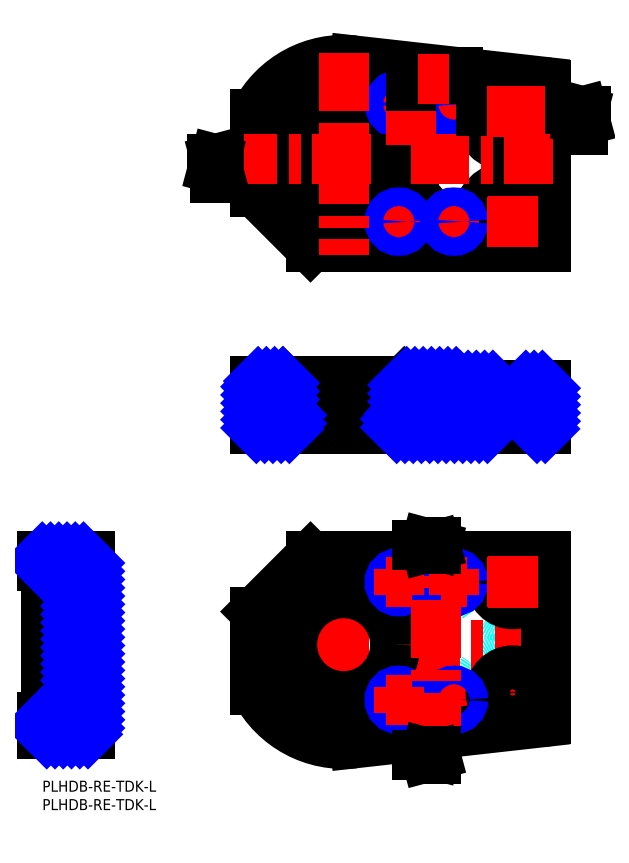
<metadata>
{"format":"dxf","ext":"dxf","renderer":"ezdxf+matplotlib","layout":"modelspace","background":"white","min_lineweight":24,"dpi":150}
</metadata>
<code>
0
SECTION
2
ENTITIES
0
INSERT
8
MSM_CONTINUOUS
2
*U90
10
0
20
0
30
0
0
INSERT
8
MSM_CONTINUOUS
2
*U91
10
0
20
0
30
0
0
TEXT
8
MSM_PART_NUMBER
10
0.3442
20
4.268
30
0
40
3
1
X1-X1
0
TEXT
8
MSM_PART_NUMBER
10
98.34
20
87.14
30
0
40
3
1
Z-Z
0
LINE
8
MSM_CONTINUOUS
10
1
20
34
30
0
11
9
21
34
31
0
0
LINE
8
MSM_CONTINUOUS
10
1
20
44
30
0
11
9
21
44
31
0
0
LINE
8
MSM_CONTINUOUS
10
13
20
61
30
0
11
13
21
12.63
31
0
0
LINE
8
MSM_CONTINUOUS
10
0
20
61
30
0
11
0
21
58.5
31
0
0
LINE
8
MSM_CONTINUOUS
10
9
20
58.5
30
0
11
9
21
16.66
31
0
0
LINE
8
MSM_CONTINUOUS
10
0
20
58.5
30
0
11
9
21
58.5
31
0
0
LINE
8
MSM_CONTINUOUS
10
13
20
61
30
0
11
0
21
61
31
0
0
LINE
8
MSM_CONTINUOUS
10
13
20
12.63
30
0
11
0
21
12.63
31
0
0
LINE
8
MSM_CONTINUOUS
10
0
20
17.33
30
0
11
0
21
12.63
31
0
0
LINE
8
MSM_CONTINUOUS
10
9
20
16.66
30
0
11
0
21
16.66
31
0
0
LINE
8
MSM_CONTINUOUS
10
1
20
17.33
30
0
11
0
21
17.33
31
0
0
LINE
8
MSM_CONTINUOUS
10
1
20
58.5
30
0
11
1
21
17.33
31
0
0
LINE
8
MSM_CONTINUOUS
10
67.97
20
95.7
30
0
11
67.97
21
99.7
31
0
0
LINE
8
MSM_CONTINUOUS
10
65.97
20
99.7
30
0
11
97.97
21
99.7
31
0
0
LINE
8
MSM_CONTINUOUS
10
97.97
20
108.2
30
0
11
97.97
21
99.7
31
0
0
LINE
8
MSM_CONTINUOUS
10
65.97
20
99.7
30
0
11
65.97
21
108.2
31
0
0
LINE
8
MSM_CONTINUOUS
10
65.97
20
108.2
30
0
11
97.97
21
108.2
31
0
0
LINE
8
MSM_CONTINUOUS
10
65.97
20
108.2
30
0
11
65.47
21
108.7
31
0
0
LINE
8
MSM_CONTINUOUS
10
98.47
20
108.7
30
0
11
97.97
21
108.2
31
0
0
LINE
8
MSM_CONTINUOUS
10
131.2
20
107.7
30
0
11
131.2
21
102.2
31
0
0
LINE
8
MSM_CONTINUOUS
10
124.7
20
102.2
30
0
11
124.7
21
107.7
31
0
0
LINE
8
MSM_CONTINUOUS
10
122
20
102.2
30
0
11
134
21
102.2
31
0
0
LINE
8
MSM_CONTINUOUS
10
134
20
102.2
30
0
11
134
21
95.7
31
0
0
LINE
8
MSM_CONTINUOUS
10
122
20
95.7
30
0
11
122
21
102.2
31
0
0
LINE
8
MSM_CENTER
10
81.97
20
93.7
30
0
11
81.97
21
110.7
31
0
0
LINE
8
MSM_CENTER
10
128
20
93.7
30
0
11
128
21
109.7
31
0
0
LINE
8
MSM_CONTINUOUS
10
57.97
20
95.7
30
0
11
137
21
95.7
31
0
0
LINE
8
MSM_CONTINUOUS
10
57.97
20
108.7
30
0
11
113
21
108.7
31
0
0
LINE
8
MSM_CONTINUOUS
10
57.97
20
108.7
30
0
11
57.97
21
95.7
31
0
0
LINE
8
MSM_CONTINUOUS
10
137
20
107.7
30
0
11
137
21
95.7
31
0
0
LINE
8
MSM_CONTINUOUS
10
137
20
107.7
30
0
11
113
21
107.7
31
0
0
LINE
8
MSM_CONTINUOUS
10
113
20
107.7
30
0
11
113
21
108.7
31
0
0
CIRCLE
8
MSM_DASHED
10
128
20
152.1
30
0
40
6
0
CIRCLE
8
MSM_DASHED
10
128
20
182.1
30
0
40
6
0
CIRCLE
8
MSM_CONTINUOUS
10
81.97
20
169.1
30
0
40
14
0
CIRCLE
8
MSM_CONTINUOUS
10
112
20
152.1
30
0
40
2.067
0
CIRCLE
8
MSM_CONTINUOUS
10
112
20
184.1
30
0
40
2.067
0
LINE
8
MSM_CONTINUOUS
10
137
20
145.1
30
0
11
72.97
21
145.1
31
0
0
LINE
8
MSM_CONTINUOUS
10
84.98
20
195.9
30
0
11
136.1
21
190.2
31
0
0
LINE
8
MSM_CONTINUOUS
10
105.3
20
147.6
30
0
11
117
21
147.6
31
0
0
LINE
8
MSM_CONTINUOUS
10
117.1
20
188.3
30
0
11
104.8
21
189.7
31
0
0
ARC
8
MSM_CONTINUOUS
10
136
20
189.2
30
0
40
1
50
0
51
83.6
0
ARC
8
MSM_CONTINUOUS
10
132
20
163.1
30
0
40
1
50
270
51
0
0
LINE
8
MSM_CONTINUOUS
10
118
20
148.6
30
0
11
118
21
152.1
31
0
0
LINE
8
MSM_CONTINUOUS
10
128
20
162.1
30
0
11
132
21
162.1
31
0
0
ARC
8
MSM_CONTINUOUS
10
117
20
187.3
30
0
40
1
50
0
51
83.6
0
LINE
8
MSM_CONTINUOUS
10
133
20
163.1
30
0
11
133
21
171.1
31
0
0
ARC
8
MSM_CONTINUOUS
10
132
20
171.1
30
0
40
1
50
0
51
90
0
LINE
8
MSM_CONTINUOUS
10
132
20
172.1
30
0
11
128
21
172.1
31
0
0
LINE
8
MSM_CONTINUOUS
10
137
20
145.1
30
0
11
137
21
189.2
31
0
0
ARC
8
MSM_CONTINUOUS
10
128
20
152.1
30
0
40
10
50
90
51
180
0
ARC
8
MSM_CONTINUOUS
10
128
20
182.1
30
0
40
10
50
180
51
270
0
CIRCLE
8
MSM_CONTINUOUS
10
128
20
182.1
30
0
40
3.25
0
CIRCLE
8
MSM_CONTINUOUS
10
128
20
152.1
30
0
40
3.25
0
ARC
8
MSM_CONTINUOUS
10
117
20
148.6
30
0
40
1
50
270
51
0
0
LINE
8
MSM_CONTINUOUS
10
118
20
182.1
30
0
11
118
21
187.3
31
0
0
CIRCLE
8
MSM_CONTINUOUS
10
96.97
20
152.1
30
0
40
2.067
0
CIRCLE
8
MSM_CONTINUOUS
10
96.97
20
184.1
30
0
40
2.067
0
CIRCLE
8
MSM_CONTINUOUS
10
81.97
20
169.1
30
0
40
16
0
CIRCLE
8
MSM_CONTINUOUS
10
81.97
20
169.1
30
0
40
16.5
0
LINE
8
MSM_CONTINUOUS
10
57.97
20
160.1
30
0
11
72.97
21
145.1
31
0
0
LINE
8
MSM_CONTINUOUS
10
57.97
20
181.5
30
0
11
57.97
21
160.1
31
0
0
ARC
8
MSM_CONTINUOUS
10
81.97
20
169.1
30
0
40
27
50
83.6
51
152.7
0
LINE
8
MSM_CONTINUOUS
10
113
20
188.8
30
0
11
113
21
192.8
31
0
0
ARC
8
MSM_CONTINUOUS
10
104.7
20
188.7
30
0
40
1
50
83.6
51
210.6
0
ARC
8
MSM_CONTINUOUS
10
96.97
20
184.1
30
0
40
8
50
301.4
51
30.64
0
ARC
8
MSM_CONTINUOUS
10
101.7
20
176.4
30
0
40
1
50
121.4
51
200.4
0
ARC
8
MSM_CONTINUOUS
10
81.97
20
169.1
30
0
40
20
50
334.8
51
20.39
0
ARC
8
MSM_CONTINUOUS
10
101
20
160.1
30
0
40
1
50
154.8
51
243.6
0
ARC
8
MSM_CONTINUOUS
10
96.97
20
152.1
30
0
40
8
50
337.1
51
63.59
0
ARC
8
MSM_CONTINUOUS
10
105.3
20
148.6
30
0
40
1
50
157.1
51
270
0
LINE
8
MSM_CONTINUOUS
10
113
20
145.1
30
0
11
113
21
147.6
31
0
0
CIRCLE
8
MSM_DASHED
10
81.97
20
37
30
0
40
16.5
0
LINE
8
MSM_DASHED
10
113
20
17.33
30
0
11
113
21
13.31
31
0
0
LINE
8
MSM_DASHED
10
113
20
61
30
0
11
113
21
58.5
31
0
0
ARC
8
MSM_DASHED
10
132
20
43
30
0
40
1
50
0
51
90
0
ARC
8
MSM_DASHED
10
132
20
35
30
0
40
1
50
270
51
0
0
LINE
8
MSM_DASHED
10
133
20
35
30
0
11
133
21
43
31
0
0
LINE
8
MSM_DASHED
10
128
20
34
30
0
11
132
21
34
31
0
0
LINE
8
MSM_DASHED
10
132
20
44
30
0
11
128
21
44
31
0
0
ARC
8
MSM_DASHED
10
117
20
57.5
30
0
40
1
50
0
51
90
0
ARC
8
MSM_DASHED
10
128
20
24
30
0
40
10
50
90
51
180
0
LINE
8
MSM_DASHED
10
118
20
54
30
0
11
118
21
57.5
31
0
0
ARC
8
MSM_DASHED
10
117
20
18.79
30
0
40
1
50
276.4
51
0
0
LINE
8
MSM_DASHED
10
118
20
18.79
30
0
11
118
21
24
31
0
0
ARC
8
MSM_DASHED
10
128
20
54
30
0
40
10
50
180
51
270
0
ARC
8
MSM_DASHED
10
81.97
20
37
30
0
40
20
50
339.6
51
25.19
0
ARC
8
MSM_DASHED
10
101.7
20
29.68
30
0
40
1
50
159.6
51
238.6
0
LINE
8
MSM_DASHED
10
104.8
20
16.42
30
0
11
117.1
21
17.79
31
0
0
ARC
8
MSM_DASHED
10
105.3
20
57.5
30
0
40
1
50
90
51
202.9
0
ARC
8
MSM_DASHED
10
96.97
20
54
30
0
40
8
50
296.4
51
22.89
0
ARC
8
MSM_DASHED
10
104.7
20
17.41
30
0
40
1
50
149.4
51
276.4
0
ARC
8
MSM_DASHED
10
101
20
45.94
30
0
40
1
50
116.4
51
205.2
0
LINE
8
MSM_DASHED
10
117
20
58.5
30
0
11
105.3
21
58.5
31
0
0
ARC
8
MSM_DASHED
10
96.97
20
22
30
0
40
8
50
329.4
51
58.63
0
CIRCLE
8
MSM_DASHED
10
81.97
20
37
30
0
40
16
0
LINE
8
MSM_CENTER
10
139
20
37
30
0
11
55.97
21
37
31
0
0
LINE
8
MSM_CENTER
10
81.97
20
8
30
0
11
81.97
21
63
31
0
0
LINE
8
MSM_CENTER
10
135
20
24
30
0
11
121
21
24
31
0
0
LINE
8
MSM_CENTER
10
128
20
17
30
0
11
128
21
31
31
0
0
LINE
8
MSM_CENTER
10
115.5
20
22
30
0
11
108.5
21
22
31
0
0
LINE
8
MSM_CENTER
10
112
20
18.5
30
0
11
112
21
25.5
31
0
0
CIRCLE
8
MSM_CONTINUOUS
10
128
20
54
30
0
40
3.25
0
CIRCLE
8
MSM_CONTINUOUS
10
128
20
24
30
0
40
3.25
0
CIRCLE
8
MSM_CONTINUOUS
10
112
20
54
30
0
40
2.067
0
CIRCLE
8
MSM_CONTINUOUS
10
112
20
22
30
0
40
2.067
0
CIRCLE
8
MSM_CONTINUOUS
10
96.97
20
22
30
0
40
2.067
0
CIRCLE
8
MSM_CONTINUOUS
10
96.97
20
54
30
0
40
2.067
0
CIRCLE
8
MSM_CONTINUOUS
10
128
20
54
30
0
40
6
0
CIRCLE
8
MSM_CONTINUOUS
10
81.97
20
37
30
0
40
14
0
CIRCLE
8
MSM_CONTINUOUS
10
128
20
24
30
0
40
6
0
LINE
8
MSM_CONTINUOUS
10
57.97
20
24.63
30
0
11
57.97
21
46
31
0
0
LINE
8
MSM_CONTINUOUS
10
57.97
20
46
30
0
11
72.97
21
61
31
0
0
LINE
8
MSM_CONTINUOUS
10
72.97
20
61
30
0
11
137
21
61
31
0
0
LINE
8
MSM_CONTINUOUS
10
137
20
16.89
30
0
11
137
21
61
31
0
0
ARC
8
MSM_CONTINUOUS
10
136
20
16.89
30
0
40
1
50
276.4
51
0
0
LINE
8
MSM_CONTINUOUS
10
84.98
20
10.17
30
0
11
136.1
21
15.9
31
0
0
ARC
8
MSM_CONTINUOUS
10
81.97
20
37
30
0
40
27
50
207.3
51
276.4
0
CIRCLE
8
MSM_NARROW
10
96.97
20
22
30
0
40
2.5
0
CIRCLE
8
MSM_NARROW
10
96.97
20
54
30
0
40
2.5
0
CIRCLE
8
MSM_NARROW
10
112
20
22
30
0
40
2.5
0
CIRCLE
8
MSM_NARROW
10
112
20
54
30
0
40
2.5
0
LINE
8
MSM_CENTER
10
100.5
20
22
30
0
11
93.47
21
22
31
0
0
LINE
8
MSM_CENTER
10
96.97
20
18.5
30
0
11
96.97
21
25.5
31
0
0
LINE
8
MSM_CENTER
10
115.5
20
54
30
0
11
108.5
21
54
31
0
0
LINE
8
MSM_CENTER
10
112
20
50.5
30
0
11
112
21
57.5
31
0
0
LINE
8
MSM_CENTER
10
100.5
20
54
30
0
11
93.47
21
54
31
0
0
LINE
8
MSM_CENTER
10
96.97
20
50.5
30
0
11
96.97
21
57.5
31
0
0
LINE
8
MSM_CENTER
10
128
20
47
30
0
11
128
21
61
31
0
0
LINE
8
MSM_CENTER
10
135
20
54
30
0
11
121
21
54
31
0
0
LINE
8
MSM_CENTER
10
107
20
8
30
0
11
107
21
63
31
0
0
LINE
8
MSM_PART_NUMBER
10
104.5
20
63.33
30
0
11
107
21
64
31
0
0
LINE
8
MSM_PART_NUMBER
10
107
20
64
30
0
11
104.5
21
64.67
31
0
0
TEXT
8
MSM_PART_NUMBER
10
97.39
20
63.04
30
0
40
3
1
X1
0
LINE
8
MSM_PART_NUMBER
10
107
20
64
30
0
11
102
21
64
31
0
0
LINE
8
MSM_PART_NUMBER
10
107
20
65
30
0
11
107
21
63
31
0
0
LINE
8
MSM_PART_NUMBER
10
104.5
20
6.33
30
0
11
107
21
7
31
0
0
LINE
8
MSM_PART_NUMBER
10
107
20
7
30
0
11
104.5
21
7.67
31
0
0
TEXT
8
MSM_PART_NUMBER
10
97.39
20
6.035
30
0
40
3
1
X1
0
LINE
8
MSM_PART_NUMBER
10
107
20
7
30
0
11
102
21
7
31
0
0
LINE
8
MSM_PART_NUMBER
10
107
20
8
30
0
11
107
21
6
31
0
0
LINE
8
MSM_CONTINUOUS
10
95.97
20
95.7
30
0
11
95.97
21
99.7
31
0
0
LINE
8
MSM_CENTER
10
100.5
20
152.1
30
0
11
93.47
21
152.1
31
0
0
LINE
8
MSM_CENTER
10
96.97
20
148.6
30
0
11
96.97
21
155.6
31
0
0
CIRCLE
8
MSM_NARROW
10
96.97
20
152.1
30
0
40
2.5
0
LINE
8
MSM_CENTER
10
115.5
20
152.1
30
0
11
108.5
21
152.1
31
0
0
LINE
8
MSM_CENTER
10
112
20
148.6
30
0
11
112
21
155.6
31
0
0
CIRCLE
8
MSM_NARROW
10
112
20
152.1
30
0
40
2.5
0
LINE
8
MSM_CENTER
10
115.5
20
184.1
30
0
11
108.5
21
184.1
31
0
0
LINE
8
MSM_CENTER
10
112
20
180.6
30
0
11
112
21
187.6
31
0
0
CIRCLE
8
MSM_NARROW
10
112
20
184.1
30
0
40
2.5
0
LINE
8
MSM_CENTER
10
100.5
20
184.1
30
0
11
93.47
21
184.1
31
0
0
LINE
8
MSM_CENTER
10
96.97
20
180.6
30
0
11
96.97
21
187.6
31
0
0
CIRCLE
8
MSM_NARROW
10
96.97
20
184.1
30
0
40
2.5
0
LINE
8
MSM_CENTER
10
81.97
20
198.1
30
0
11
81.97
21
143.1
31
0
0
LINE
8
MSM_CENTER
10
128
20
159.1
30
0
11
128
21
145.1
31
0
0
LINE
8
MSM_CENTER
10
135
20
152.1
30
0
11
121
21
152.1
31
0
0
LINE
8
MSM_CENTER
10
128
20
189.1
30
0
11
128
21
175.1
31
0
0
LINE
8
MSM_CENTER
10
48.08
20
169.1
30
0
11
98.32
21
169.1
31
0
0
LINE
8
MSM_PART_NUMBER
10
47.75
20
166.6
30
0
11
47.08
21
169.1
31
0
0
LINE
8
MSM_PART_NUMBER
10
47.08
20
169.1
30
0
11
46.41
21
166.6
31
0
0
TEXT
8
MSM_PART_NUMBER
10
46.08
20
160.5
30
0
40
3
1
Z
0
LINE
8
MSM_PART_NUMBER
10
47.08
20
169.1
30
0
11
47.08
21
164.1
31
0
0
LINE
8
MSM_PART_NUMBER
10
46.08
20
169.1
30
0
11
48.08
21
169.1
31
0
0
LINE
8
MSM_CONTINUOUS
10
100.3
20
169.1
30
0
11
98.32
21
169.1
31
0
0
LINE
8
MSM_CONTINUOUS
10
100.3
20
169.1
30
0
11
100.3
21
171.1
31
0
0
LINE
8
MSM_CENTER
10
100.3
20
169.1
30
0
11
139
21
169.1
31
0
0
LINE
8
MSM_CENTER
10
100.3
20
188.9
30
0
11
100.3
21
171.1
31
0
0
LINE
8
MSM_CONTINUOUS
10
100.3
20
190.9
30
0
11
100.3
21
188.9
31
0
0
LINE
8
MSM_CONTINUOUS
10
100.3
20
190.9
30
0
11
102.3
21
190.9
31
0
0
LINE
8
MSM_CENTER
10
102.3
20
190.9
30
0
11
117.4
21
190.9
31
0
0
LINE
8
MSM_CONTINUOUS
10
119.4
20
190.9
30
0
11
119.4
21
188.9
31
0
0
LINE
8
MSM_CONTINUOUS
10
119.4
20
190.9
30
0
11
117.4
21
190.9
31
0
0
LINE
8
MSM_CENTER
10
119.4
20
188.9
30
0
11
119.4
21
184.1
31
0
0
LINE
8
MSM_CONTINUOUS
10
119.4
20
182.1
30
0
11
119.4
21
184.1
31
0
0
LINE
8
MSM_CONTINUOUS
10
119.4
20
182.1
30
0
11
121.4
21
182.1
31
0
0
LINE
8
MSM_CENTER
10
121
20
182.1
30
0
11
146
21
182.1
31
0
0
LINE
8
MSM_PART_NUMBER
10
147.7
20
179.6
30
0
11
147
21
182.1
31
0
0
LINE
8
MSM_PART_NUMBER
10
147
20
182.1
30
0
11
146.3
21
179.6
31
0
0
TEXT
8
MSM_PART_NUMBER
10
146
20
173.5
30
0
40
3
1
Z
0
LINE
8
MSM_PART_NUMBER
10
147
20
182.1
30
0
11
147
21
177.1
31
0
0
LINE
8
MSM_PART_NUMBER
10
146
20
182.1
30
0
11
148
21
182.1
31
0
0
LINE
8
MSM_NARROW
10
137
20
106.8
30
0
11
136
21
107.7
31
0
0
LINE
8
MSM_NARROW
10
137
20
104.5
30
0
11
133.8
21
107.7
31
0
0
LINE
8
MSM_NARROW
10
137
20
102.3
30
0
11
131.6
21
107.7
31
0
0
LINE
8
MSM_NARROW
10
137
20
100
30
0
11
131.2
21
105.8
31
0
0
LINE
8
MSM_NARROW
10
137
20
97.79
30
0
11
134
21
100.8
31
0
0
LINE
8
MSM_NARROW
10
132.6
20
102.2
30
0
11
131.2
21
103.5
31
0
0
LINE
8
MSM_NARROW
10
136.8
20
95.7
30
0
11
134
21
98.54
31
0
0
LINE
8
MSM_NARROW
10
134.6
20
95.7
30
0
11
134
21
96.3
31
0
0
LINE
8
MSM_NARROW
10
124.7
20
105.5
30
0
11
122.6
21
107.7
31
0
0
LINE
8
MSM_NARROW
10
124.7
20
103.3
30
0
11
120.3
21
107.7
31
0
0
LINE
8
MSM_NARROW
10
123.6
20
102.2
30
0
11
118.1
21
107.7
31
0
0
LINE
8
MSM_NARROW
10
122
20
101.6
30
0
11
115.8
21
107.7
31
0
0
LINE
8
MSM_NARROW
10
122
20
99.32
30
0
11
113.6
21
107.7
31
0
0
LINE
8
MSM_NARROW
10
113
20
108.3
30
0
11
112.6
21
108.7
31
0
0
LINE
8
MSM_NARROW
10
122
20
97.07
30
0
11
110.3
21
108.7
31
0
0
LINE
8
MSM_NARROW
10
121.1
20
95.7
30
0
11
108.1
21
108.7
31
0
0
LINE
8
MSM_NARROW
10
118.9
20
95.7
30
0
11
105.9
21
108.7
31
0
0
LINE
8
MSM_NARROW
10
116.6
20
95.7
30
0
11
103.6
21
108.7
31
0
0
LINE
8
MSM_NARROW
10
114.4
20
95.7
30
0
11
101.4
21
108.7
31
0
0
LINE
8
MSM_NARROW
10
112.1
20
95.7
30
0
11
99.12
21
108.7
31
0
0
LINE
8
MSM_NARROW
10
109.9
20
95.7
30
0
11
97.97
21
107.6
31
0
0
LINE
8
MSM_NARROW
10
107.6
20
95.7
30
0
11
97.97
21
105.4
31
0
0
LINE
8
MSM_NARROW
10
105.4
20
95.7
30
0
11
97.97
21
103.1
31
0
0
LINE
8
MSM_NARROW
10
103.1
20
95.7
30
0
11
97.97
21
100.9
31
0
0
LINE
8
MSM_NARROW
10
100.9
20
95.7
30
0
11
96.9
21
99.7
31
0
0
LINE
8
MSM_NARROW
10
98.65
20
95.7
30
0
11
95.97
21
98.38
31
0
0
LINE
8
MSM_NARROW
10
96.4
20
95.7
30
0
11
95.97
21
96.13
31
0
0
LINE
8
MSM_NARROW
10
65.97
20
108.2
30
0
11
65.44
21
108.7
31
0
0
LINE
8
MSM_NARROW
10
65.97
20
105.9
30
0
11
63.2
21
108.7
31
0
0
LINE
8
MSM_NARROW
10
65.97
20
103.7
30
0
11
60.95
21
108.7
31
0
0
LINE
8
MSM_NARROW
10
67.97
20
99.44
30
0
11
67.71
21
99.7
31
0
0
LINE
8
MSM_NARROW
10
65.97
20
101.4
30
0
11
58.71
21
108.7
31
0
0
LINE
8
MSM_NARROW
10
67.97
20
97.19
30
0
11
57.97
21
107.2
31
0
0
LINE
8
MSM_NARROW
10
67.22
20
95.7
30
0
11
57.97
21
104.9
31
0
0
LINE
8
MSM_NARROW
10
64.97
20
95.7
30
0
11
57.97
21
102.7
31
0
0
LINE
8
MSM_NARROW
10
62.73
20
95.7
30
0
11
57.97
21
100.5
31
0
0
LINE
8
MSM_NARROW
10
60.48
20
95.7
30
0
11
57.97
21
98.21
31
0
0
LINE
8
MSM_NARROW
10
58.24
20
95.7
30
0
11
57.97
21
95.97
31
0
0
LINE
8
MSM_NARROW
10
13
20
59.22
30
0
11
11.22
21
61
31
0
0
LINE
8
MSM_NARROW
10
13
20
56.98
30
0
11
8.975
21
61
31
0
0
LINE
8
MSM_NARROW
10
13
20
54.73
30
0
11
6.73
21
61
31
0
0
LINE
8
MSM_NARROW
10
13
20
52.49
30
0
11
9
21
56.49
31
0
0
LINE
8
MSM_NARROW
10
13
20
50.24
30
0
11
9
21
54.24
31
0
0
LINE
8
MSM_NARROW
10
6.985
20
58.5
30
0
11
4.485
21
61
31
0
0
LINE
8
MSM_NARROW
10
4.74
20
58.5
30
0
11
2.24
21
61
31
0
0
LINE
8
MSM_NARROW
10
13
20
47.99
30
0
11
9
21
51.99
31
0
0
LINE
8
MSM_NARROW
10
13
20
45.75
30
0
11
9
21
49.75
31
0
0
LINE
8
MSM_NARROW
10
2.495
20
58.5
30
0
11
0
21
60.99
31
0
0
LINE
8
MSM_NARROW
10
0.2498
20
58.5
30
0
11
0
21
58.75
31
0
0
LINE
8
MSM_NARROW
10
13
20
43.5
30
0
11
9
21
47.5
31
0
0
LINE
8
MSM_NARROW
10
13
20
41.26
30
0
11
9
21
45.26
31
0
0
LINE
8
MSM_NARROW
10
13
20
39.01
30
0
11
9
21
43.01
31
0
0
LINE
8
MSM_NARROW
10
13
20
36.77
30
0
11
9
21
40.77
31
0
0
LINE
8
MSM_NARROW
10
13
20
34.52
30
0
11
9
21
38.52
31
0
0
LINE
8
MSM_NARROW
10
13
20
32.28
30
0
11
9
21
36.28
31
0
0
LINE
8
MSM_NARROW
10
13
20
30.03
30
0
11
9
21
34.03
31
0
0
LINE
8
MSM_NARROW
10
13
20
27.79
30
0
11
9
21
31.79
31
0
0
LINE
8
MSM_NARROW
10
13
20
25.54
30
0
11
9
21
29.54
31
0
0
LINE
8
MSM_NARROW
10
13
20
23.3
30
0
11
9
21
27.3
31
0
0
LINE
8
MSM_NARROW
10
13
20
21.05
30
0
11
9
21
25.05
31
0
0
LINE
8
MSM_NARROW
10
13
20
18.81
30
0
11
9
21
22.81
31
0
0
LINE
8
MSM_NARROW
10
13
20
16.56
30
0
11
9
21
20.56
31
0
0
LINE
8
MSM_NARROW
10
13
20
14.32
30
0
11
9
21
18.32
31
0
0
LINE
8
MSM_NARROW
10
12.44
20
12.63
30
0
11
8.414
21
16.66
31
0
0
LINE
8
MSM_NARROW
10
10.19
20
12.63
30
0
11
6.169
21
16.66
31
0
0
LINE
8
MSM_NARROW
10
7.949
20
12.63
30
0
11
3.924
21
16.66
31
0
0
LINE
8
MSM_NARROW
10
5.704
20
12.63
30
0
11
1.679
21
16.66
31
0
0
LINE
8
MSM_NARROW
10
3.459
20
12.63
30
0
11
0
21
16.09
31
0
0
LINE
8
MSM_NARROW
10
1.214
20
12.63
30
0
11
0
21
13.85
31
0
0
ENDSEC
0
EOF

</code>
